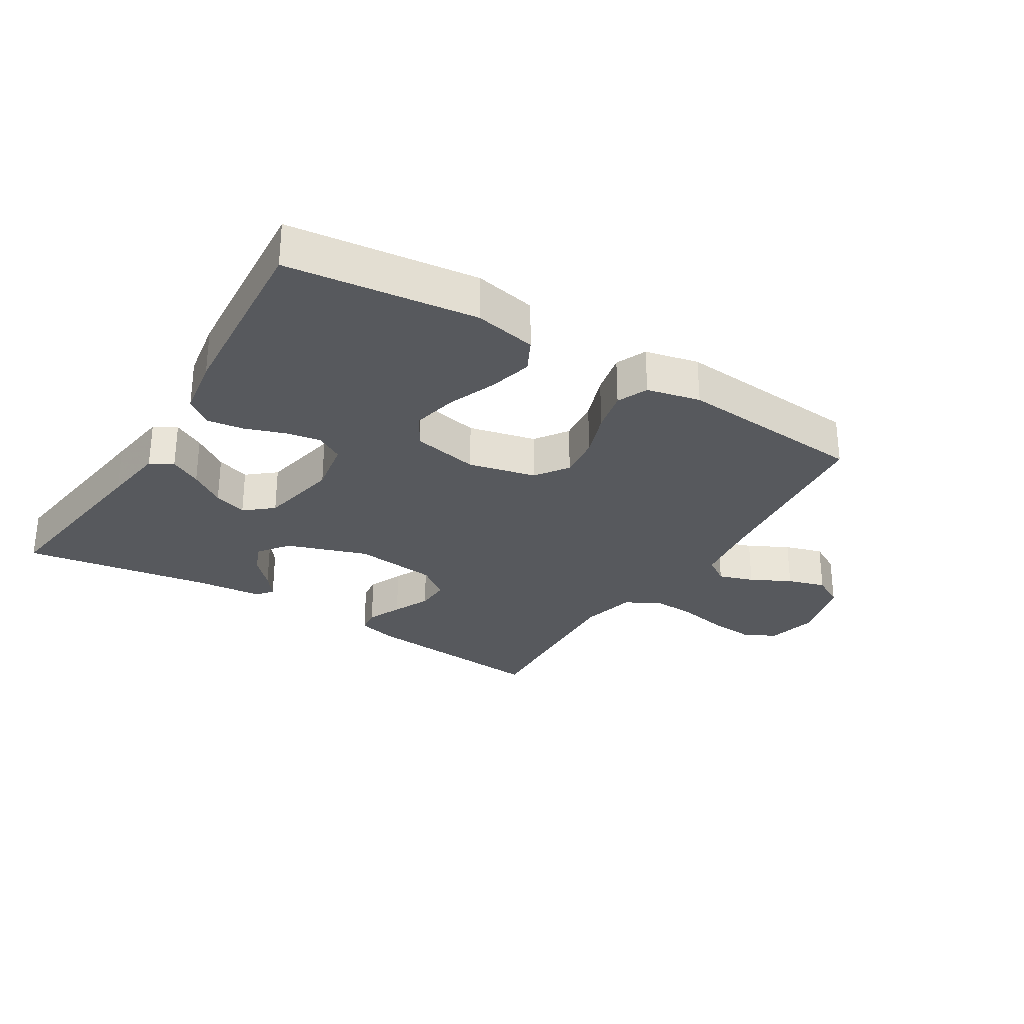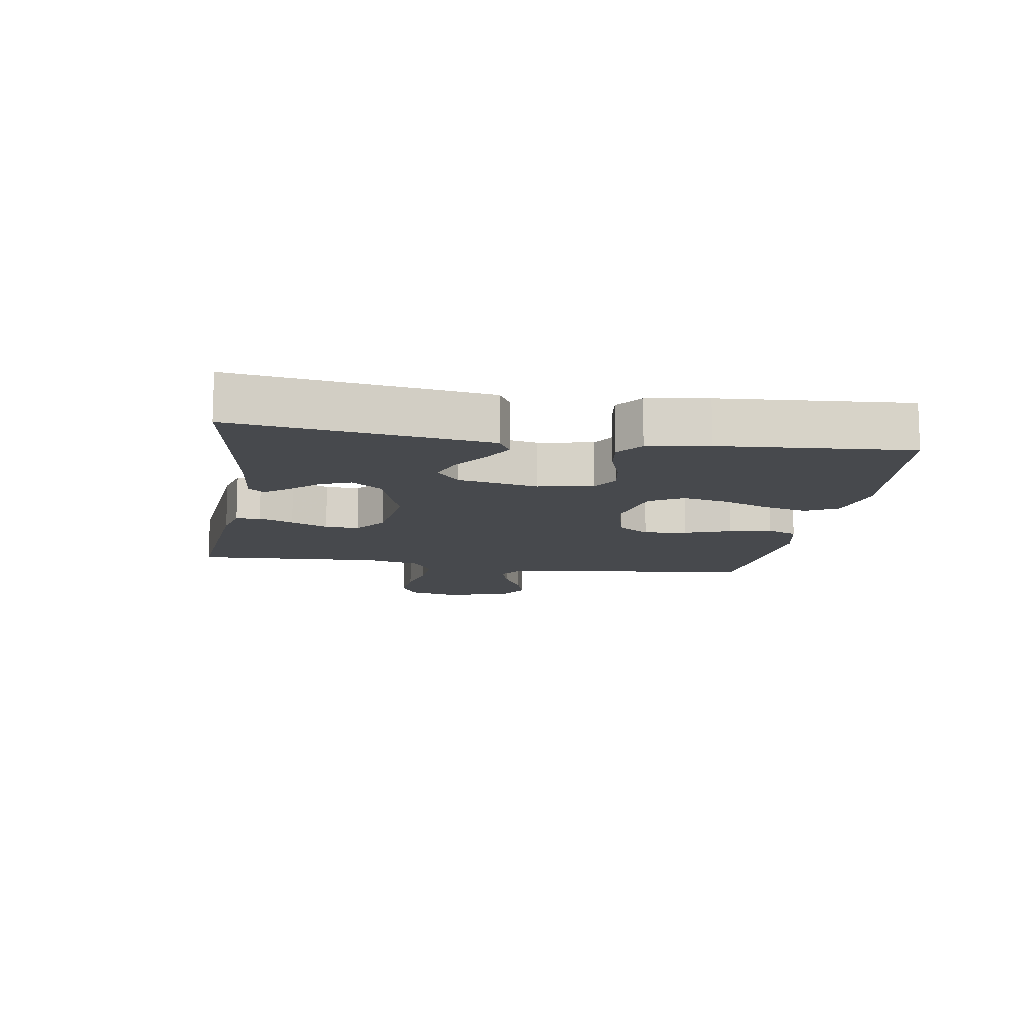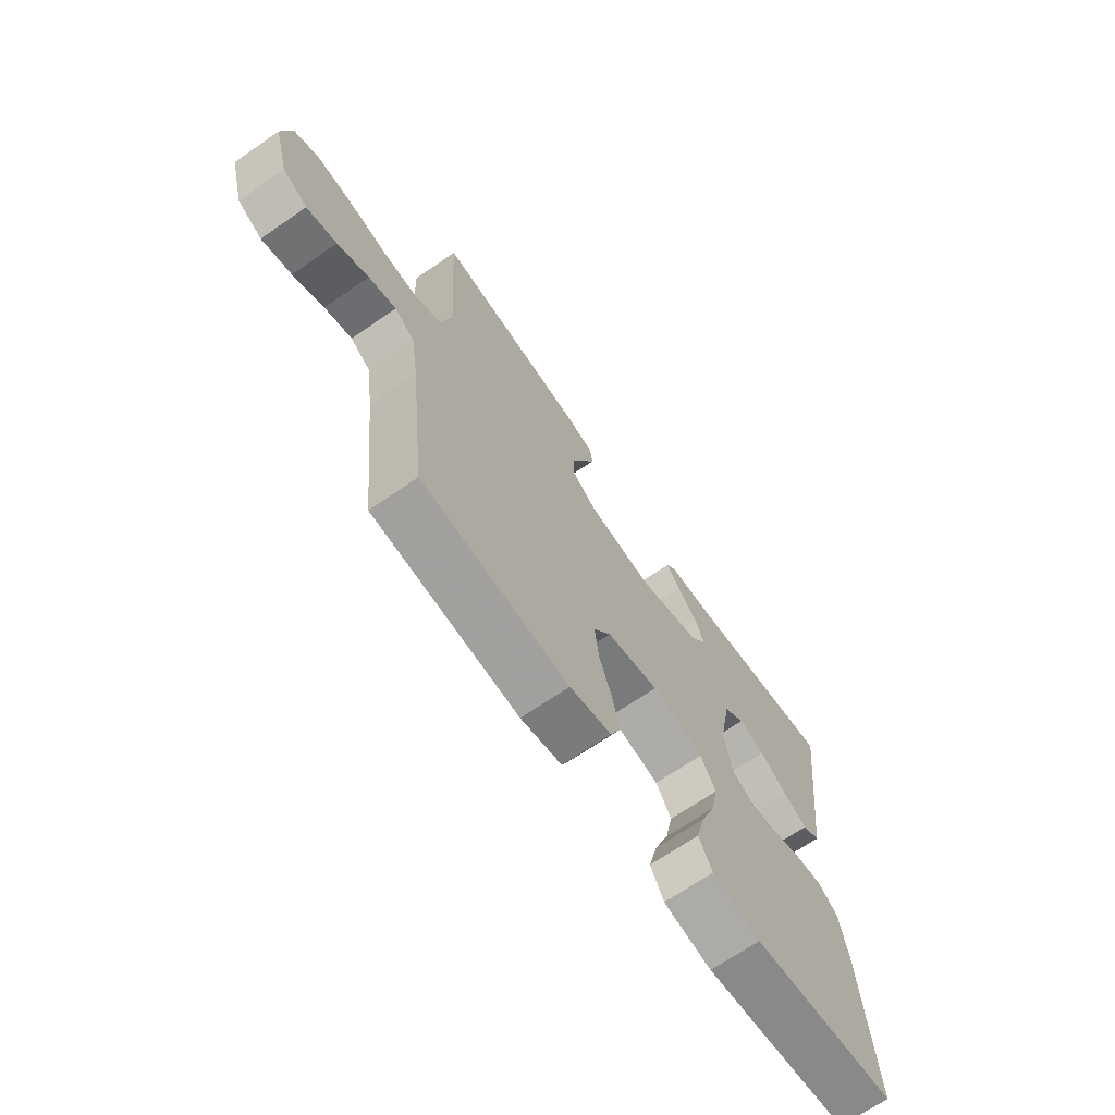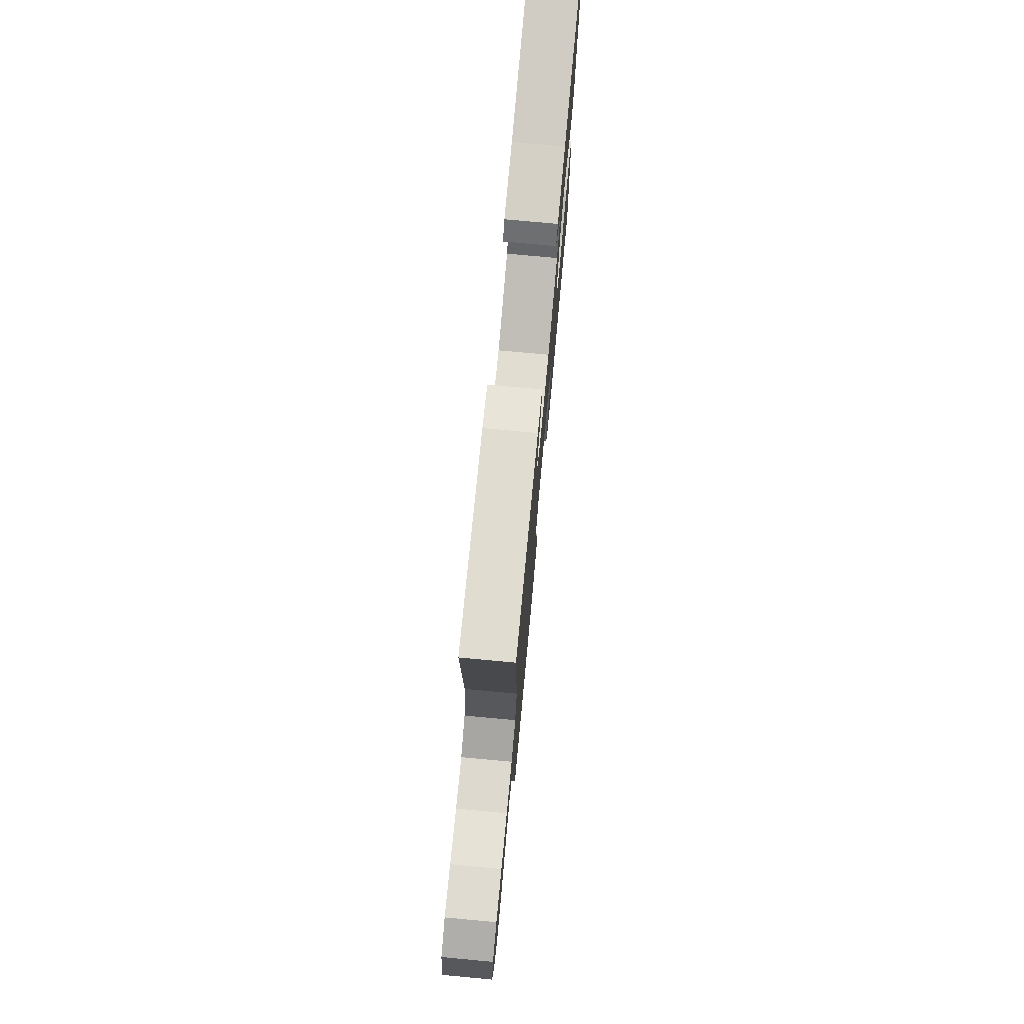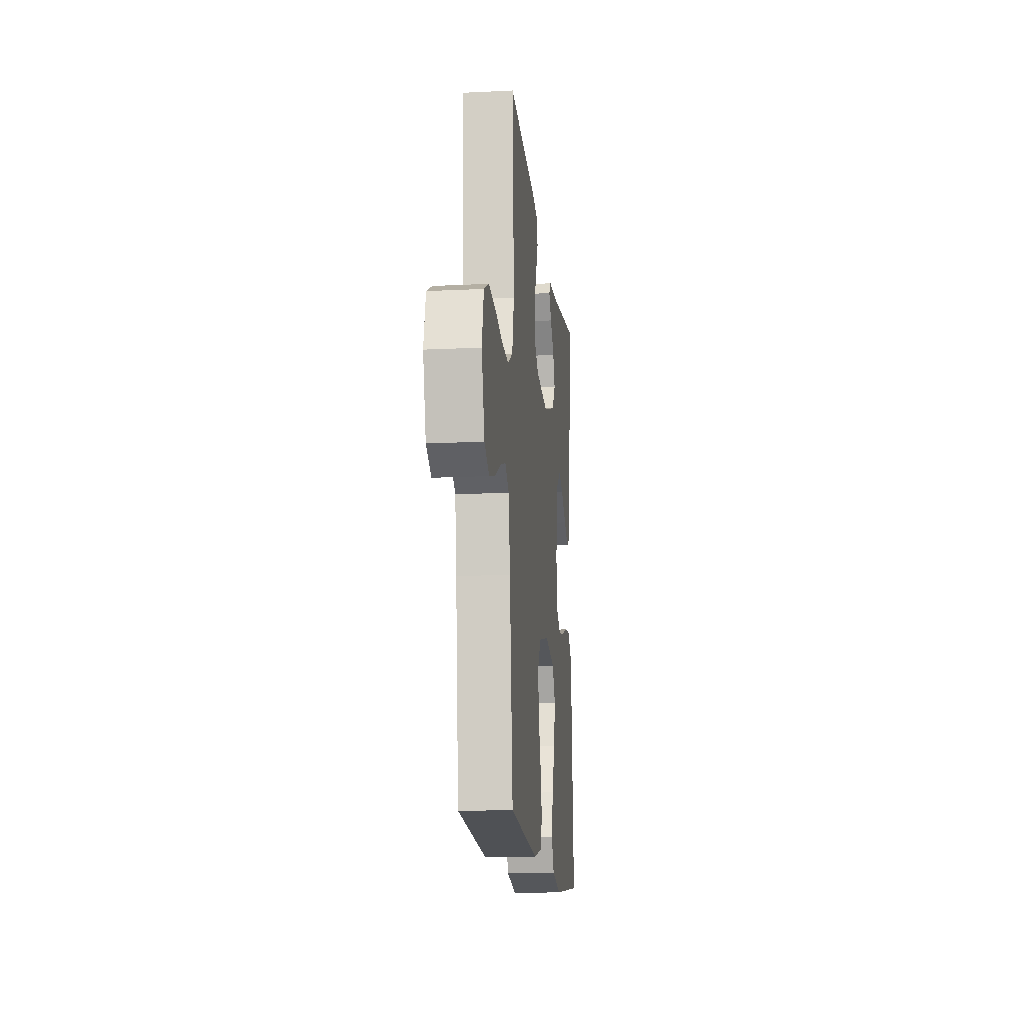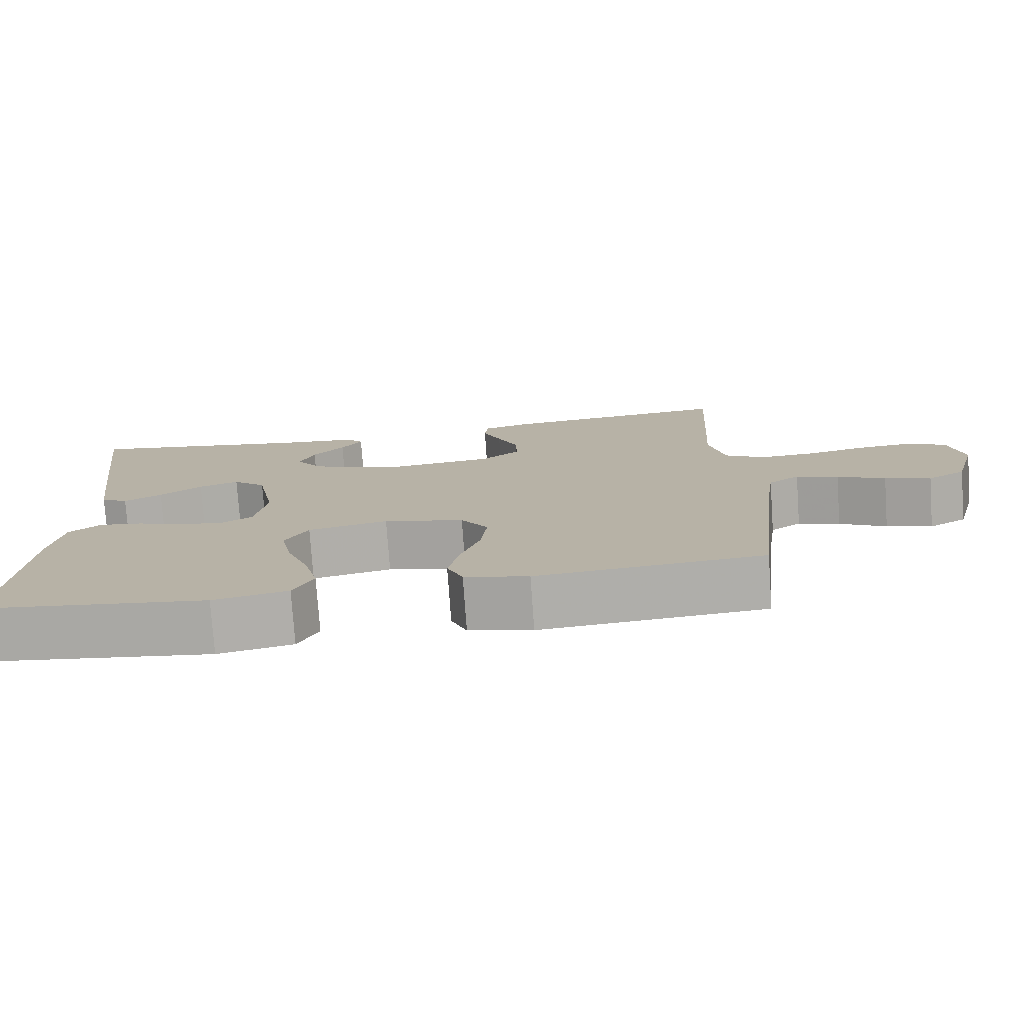
<metadata>
{"format":"obj","ext":"obj","renderer":"f3d","projection":"perspective","resolution":1024,"background":"white","views":[{"elev":-29.0,"azim":148.3,"up":"+Y"},{"elev":-12.0,"azim":80.8,"up":"+Y"},{"elev":-68.4,"azim":-55.4,"up":"+Z"},{"elev":75.0,"azim":-84.7,"up":"+Z"},{"elev":-15.2,"azim":-84.0,"up":"+Z"},{"elev":-76.8,"azim":-176.0,"up":"+Z"}]}
</metadata>
<code>
v -0.5 0.07 -0.5
v -0.533 0.07 -0.2
v -0.548 0.07 -0.094
v -0.589 0.07 -0.066
v -0.645 0.07 -0.084
v -0.708 0.07 -0.117
v -0.769 0.07 -0.135
v -0.819 0.07 -0.107
v -0.849 0.07 0
v -0.83 0.07 0.081
v -0.779 0.07 0.107
v -0.707 0.07 0.101
v -0.629 0.07 0.085
v -0.557 0.07 0.081
v -0.504 0.07 0.112
v -0.483 0.07 0.2
v -0.5 0.07 0.5
v -0.2 0.07 0.472
v -0.137 0.07 0.456
v -0.132 0.07 0.417
v -0.156 0.07 0.362
v -0.183 0.07 0.303
v -0.185 0.07 0.249
v -0.133 0.07 0.21
v 0 0.07 0.195
v 0.128 0.07 0.238
v 0.164 0.07 0.286
v 0.144 0.07 0.335
v 0.102 0.07 0.38
v 0.074 0.07 0.417
v 0.095 0.07 0.442
v 0.2 0.07 0.452
v 0.5 0.07 0.5
v 0.46 0.07 0.2
v 0.446 0.07 0.1
v 0.41 0.07 0.08
v 0.36 0.07 0.107
v 0.304 0.07 0.146
v 0.251 0.07 0.164
v 0.207 0.07 0.127
v 0.182 0.07 0
v 0.198 0.07 -0.087
v 0.241 0.07 -0.112
v 0.298 0.07 -0.102
v 0.361 0.07 -0.08
v 0.419 0.07 -0.072
v 0.461 0.07 -0.104
v 0.477 0.07 -0.2
v 0.5 0.07 -0.5
v 0.2 0.07 -0.536
v 0.101 0.07 -0.516
v 0.074 0.07 -0.464
v 0.092 0.07 -0.394
v 0.122 0.07 -0.317
v 0.137 0.07 -0.246
v 0.106 0.07 -0.193
v 0 0.07 -0.171
v -0.107 0.07 -0.196
v -0.143 0.07 -0.248
v -0.135 0.07 -0.317
v -0.109 0.07 -0.39
v -0.094 0.07 -0.457
v -0.115 0.07 -0.506
v -0.2 0.07 -0.525
v -0.5 0 -0.5
v -0.533 0 -0.2
v -0.548 0 -0.094
v -0.589 0 -0.066
v -0.645 0 -0.084
v -0.708 0 -0.117
v -0.769 0 -0.135
v -0.819 0 -0.107
v -0.849 0 0
v -0.83 0 0.081
v -0.779 0 0.107
v -0.707 0 0.101
v -0.629 0 0.085
v -0.557 0 0.081
v -0.504 0 0.112
v -0.483 0 0.2
v -0.5 0 0.5
v -0.2 0 0.472
v -0.137 0 0.456
v -0.132 0 0.417
v -0.156 0 0.362
v -0.183 0 0.303
v -0.185 0 0.249
v -0.133 0 0.21
v 0 0 0.195
v 0.128 0 0.238
v 0.164 0 0.286
v 0.144 0 0.335
v 0.102 0 0.38
v 0.074 0 0.417
v 0.095 0 0.442
v 0.2 0 0.452
v 0.5 0 0.5
v 0.46 0 0.2
v 0.446 0 0.1
v 0.41 0 0.08
v 0.36 0 0.107
v 0.304 0 0.146
v 0.251 0 0.164
v 0.207 0 0.127
v 0.182 0 0
v 0.198 0 -0.087
v 0.241 0 -0.112
v 0.298 0 -0.102
v 0.361 0 -0.08
v 0.419 0 -0.072
v 0.461 0 -0.104
v 0.477 0 -0.2
v 0.5 0 -0.5
v 0.2 0 -0.536
v 0.101 0 -0.516
v 0.074 0 -0.464
v 0.092 0 -0.394
v 0.122 0 -0.317
v 0.137 0 -0.246
v 0.106 0 -0.193
v 0 0 -0.171
v -0.107 0 -0.196
v -0.143 0 -0.248
v -0.135 0 -0.317
v -0.109 0 -0.39
v -0.094 0 -0.457
v -0.115 0 -0.506
v -0.2 0 -0.525
f 63 64 1 2
f 60 61 62 63
f 59 60 63 2
f 58 59 2 3
f 57 58 3 4
f 51 52 53 54
f 51 54 55
f 50 51 55
f 49 50 55
f 48 49 55 56
f 44 45 46 47
f 43 44 47 48
f 35 36 37 38
f 35 38 39
f 32 33 34 35
f 32 35 39
f 28 29 30 31
f 28 31 32 39
f 19 20 21 22
f 17 18 19 22
f 16 17 22 23
f 15 16 23 24
f 10 11 12 13
f 10 13 14
f 9 10 14
f 8 9 14
f 5 6 7 8
f 4 5 8 14
f 57 4 14 15
f 43 48 56 57
f 42 43 57 15
f 27 28 39
f 26 27 39 40
f 25 26 40 41
f 25 41 42
f 15 24 25 42
f 66 65 128 127
f 127 126 125 124
f 66 127 124 123
f 67 66 123 122
f 68 67 122 121
f 118 117 116 115
f 119 118 115
f 119 115 114
f 119 114 113
f 120 119 113 112
f 111 110 109 108
f 112 111 108 107
f 102 101 100 99
f 103 102 99
f 99 98 97 96
f 103 99 96
f 95 94 93 92
f 103 96 95 92
f 86 85 84 83
f 86 83 82 81
f 87 86 81 80
f 88 87 80 79
f 77 76 75 74
f 78 77 74
f 78 74 73
f 78 73 72
f 72 71 70 69
f 78 72 69 68
f 79 78 68 121
f 121 120 112 107
f 79 121 107 106
f 103 92 91
f 104 103 91 90
f 105 104 90 89
f 106 105 89
f 106 89 88 79
f 1 65 66 2
f 2 66 67 3
f 3 67 68 4
f 4 68 69 5
f 5 69 70 6
f 6 70 71 7
f 7 71 72 8
f 8 72 73 9
f 9 73 74 10
f 10 74 75 11
f 11 75 76 12
f 12 76 77 13
f 13 77 78 14
f 14 78 79 15
f 15 79 80 16
f 16 80 81 17
f 17 81 82 18
f 18 82 83 19
f 19 83 84 20
f 20 84 85 21
f 21 85 86 22
f 22 86 87 23
f 23 87 88 24
f 24 88 89 25
f 25 89 90 26
f 26 90 91 27
f 27 91 92 28
f 28 92 93 29
f 29 93 94 30
f 30 94 95 31
f 31 95 96 32
f 32 96 97 33
f 33 97 98 34
f 34 98 99 35
f 35 99 100 36
f 36 100 101 37
f 37 101 102 38
f 38 102 103 39
f 39 103 104 40
f 40 104 105 41
f 41 105 106 42
f 42 106 107 43
f 43 107 108 44
f 44 108 109 45
f 45 109 110 46
f 46 110 111 47
f 47 111 112 48
f 48 112 113 49
f 49 113 114 50
f 50 114 115 51
f 51 115 116 52
f 52 116 117 53
f 53 117 118 54
f 54 118 119 55
f 55 119 120 56
f 56 120 121 57
f 57 121 122 58
f 58 122 123 59
f 59 123 124 60
f 60 124 125 61
f 61 125 126 62
f 62 126 127 63
f 63 127 128 64
f 64 128 65 1

</code>
